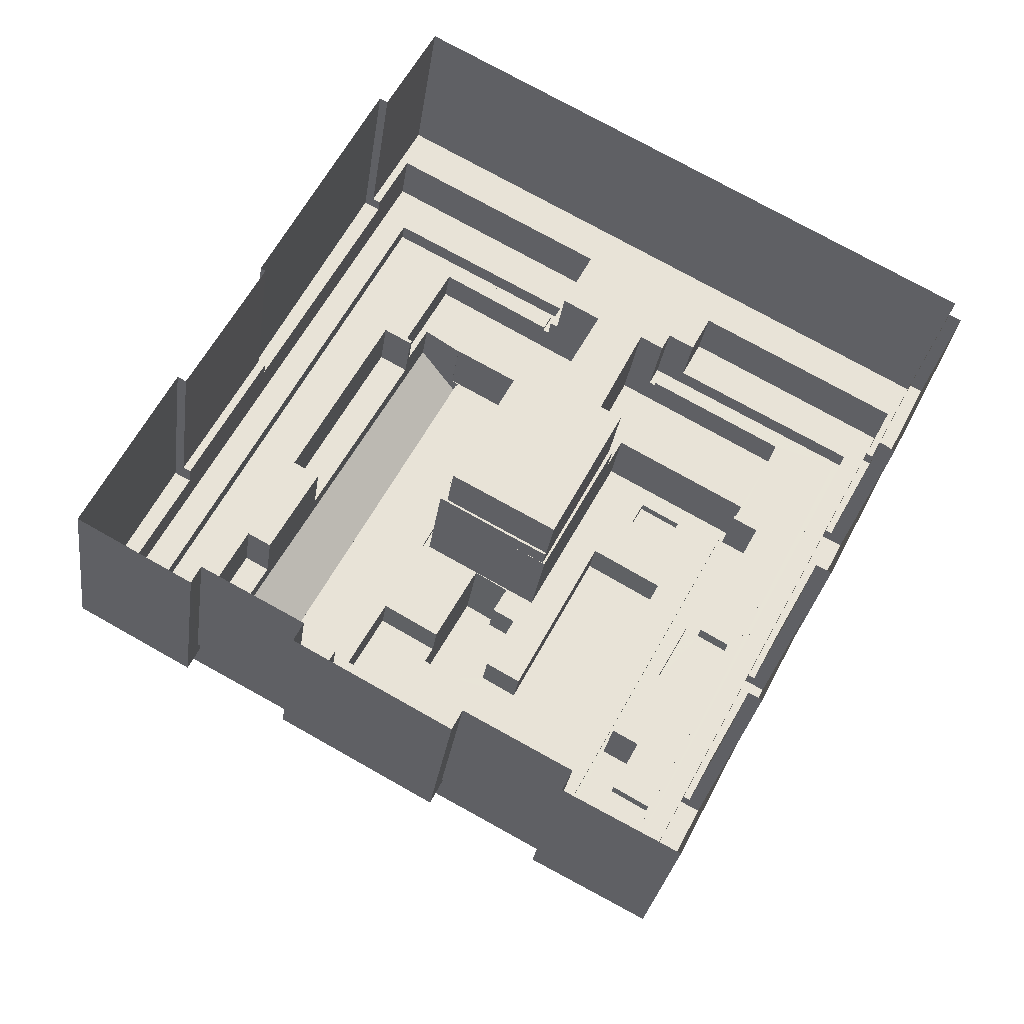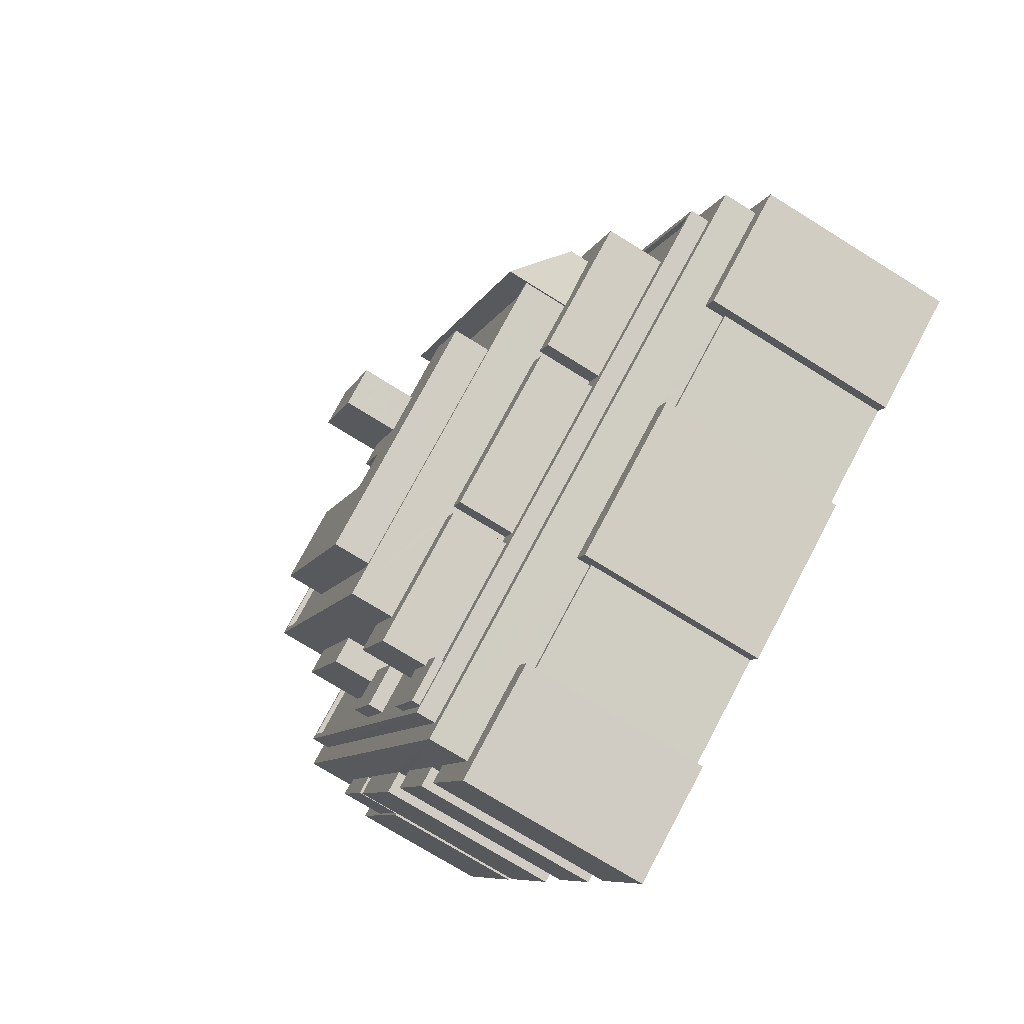
<metadata>
{"format":"obj","ext":"obj","renderer":"f3d","projection":"perspective","resolution":1024,"background":"white","views":[{"elev":-27.4,"azim":172.4,"up":"+Y"},{"elev":-73.8,"azim":58.1,"up":"+Y"}]}
</metadata>
<code>
v -9416 -3.659e+04 23.92
v -9412 -3.66e+04 23.92
v -9417 -3.659e+04 23.93
v -9426 -3.657e+04 23.94
v -9420 -3.658e+04 23.93
v -9420 -3.658e+04 23.93
v -9418 -3.66e+04 23.92
v -9418 -3.66e+04 23.92
v -9430 -3.66e+04 23.93
v -9430 -3.66e+04 23.93
v -9423 -3.66e+04 23.93
v -9455 -3.658e+04 23.95
v -9429 -3.657e+04 23.94
v -9426 -3.657e+04 23.94
v -9456 -3.658e+04 23.95
v -9423 -3.66e+04 23.93
v -9440 -3.661e+04 23.94
v -9436 -3.661e+04 23.93
v -9435 -3.661e+04 23.93
v -9456 -3.658e+04 23.95
v -9452 -3.659e+04 23.95
v -9444 -3.66e+04 23.94
v -9452 -3.659e+04 23.95
v -9451 -3.659e+04 23.95
v -9448 -3.66e+04 23.95
v -9447 -3.66e+04 23.94
v -9446 -3.66e+04 23.94
v -9445 -3.66e+04 23.94
v -9443 -3.66e+04 23.94
v -9443 -3.66e+04 23.94
v -9451 -3.659e+04 23.95
v -9448 -3.66e+04 23.94
v -9421 -3.658e+04 33.46
v -9426 -3.657e+04 33.46
v -9427 -3.657e+04 33.46
v -9420 -3.658e+04 33.46
v -9436 -3.659e+04 32.76
v -9431 -3.659e+04 32.76
v -9436 -3.658e+04 32.76
v -9455 -3.658e+04 32.77
v -9453 -3.658e+04 32.77
v -9453 -3.658e+04 32.77
v -9456 -3.658e+04 32.78
v -9440 -3.658e+04 32.76
v -9439 -3.658e+04 32.76
v -9438 -3.657e+04 32.77
v -9429 -3.657e+04 32.76
v -9426 -3.657e+04 32.76
v -9428 -3.657e+04 32.76
v -9427 -3.657e+04 32.76
v -9435 -3.658e+04 32.76
v -9443 -3.658e+04 32.77
v -9445 -3.658e+04 32.77
v -9444 -3.658e+04 32.77
v -9441 -3.658e+04 32.77
v -9442 -3.658e+04 32.77
v -9439 -3.658e+04 32.76
v -9437 -3.658e+04 32.76
v -9451 -3.659e+04 32.77
v -9451 -3.659e+04 32.77
v -9451 -3.659e+04 32.77
v -9451 -3.659e+04 32.77
v -9447 -3.66e+04 32.77
v -9446 -3.66e+04 32.76
v -9446 -3.66e+04 32.76
v -9448 -3.66e+04 32.77
v -9420 -3.658e+04 32.75
v -9417 -3.659e+04 32.75
v -9417 -3.659e+04 32.75
v -9421 -3.658e+04 32.75
v -9423 -3.66e+04 32.75
v -9418 -3.66e+04 32.74
v -9418 -3.66e+04 32.74
v -9423 -3.66e+04 32.75
v -9430 -3.66e+04 32.75
v -9436 -3.661e+04 32.75
v -9436 -3.661e+04 32.75
v -9431 -3.66e+04 32.75
v -9444 -3.66e+04 32.76
v -9443 -3.66e+04 32.76
v -9443 -3.66e+04 32.76
v -9444 -3.66e+04 32.76
v -9451 -3.659e+04 33.47
v -9448 -3.66e+04 33.47
v -9447 -3.66e+04 33.47
v -9452 -3.659e+04 33.48
v -9453 -3.658e+04 33.48
v -9452 -3.659e+04 33.48
v -9451 -3.659e+04 33.48
v -9454 -3.658e+04 33.48
v -9456 -3.658e+04 31.22
v -9454 -3.658e+04 31.21
v -9455 -3.658e+04 31.22
v -9453 -3.658e+04 31.21
v -9452 -3.659e+04 31.21
v -9452 -3.659e+04 31.21
v -9451 -3.659e+04 31.21
v -9451 -3.659e+04 31.21
v -9446 -3.66e+04 33.47
v -9445 -3.66e+04 33.47
v -9444 -3.66e+04 33.47
v -9447 -3.66e+04 33.47
v -9416 -3.659e+04 33.76
v -9417 -3.659e+04 33.76
v -9414 -3.659e+04 33.76
v -9412 -3.66e+04 33.76
v -9418 -3.66e+04 33.76
v -9418 -3.66e+04 33.76
v -9431 -3.66e+04 33.46
v -9423 -3.66e+04 33.45
v -9423 -3.66e+04 33.45
v -9430 -3.66e+04 33.46
v -9443 -3.66e+04 33.46
v -9443 -3.66e+04 33.47
v -9440 -3.661e+04 33.46
v -9436 -3.661e+04 33.46
v -9435 -3.661e+04 33.46
v -9440 -3.661e+04 33.46
v -9445 -3.658e+04 35.5
v -9455 -3.658e+04 35.5
v -9453 -3.658e+04 35.5
v -9428 -3.657e+04 35.49
v -9428 -3.657e+04 35.49
v -9438 -3.657e+04 35.5
v -9414 -3.659e+04 35.47
v -9440 -3.661e+04 35.49
v -9444 -3.658e+04 35.5
v -9415 -3.659e+04 35.47
v -9437 -3.658e+04 35.49
v -9437 -3.657e+04 35.49
v -9440 -3.661e+04 35.49
v -9436 -3.658e+04 35.49
v -9434 -3.658e+04 35.49
v -9431 -3.659e+04 35.49
v -9430 -3.659e+04 35.49
v -9434 -3.659e+04 35.49
v -9435 -3.658e+04 35.49
v -9436 -3.659e+04 35.49
v -9436 -3.659e+04 35.49
v -9441 -3.658e+04 41.06
v -9442 -3.658e+04 41.06
v -9442 -3.658e+04 41.06
v -9435 -3.659e+04 41.05
v -9436 -3.659e+04 41.05
v -9435 -3.659e+04 41.05
v -9440 -3.659e+04 41.06
v -9434 -3.659e+04 41.05
v -9444 -3.659e+04 41.06
v -9443 -3.659e+04 41.06
v -9435 -3.659e+04 41.05
v -9434 -3.659e+04 41.05
v -9447 -3.658e+04 41.06
v -9444 -3.658e+04 41.06
v -9441 -3.658e+04 41.06
v -9435 -3.658e+04 41.06
v -9430 -3.659e+04 41.05
v -9432 -3.658e+04 41.05
v -9438 -3.66e+04 41.05
v -9443 -3.659e+04 41.06
v -9423 -3.659e+04 41.04
v -9426 -3.659e+04 41.05
v -9433 -3.659e+04 41.05
v -9428 -3.659e+04 41.05
v -9437 -3.66e+04 41.05
v -9431 -3.659e+04 41.05
v -9438 -3.66e+04 41.3
v -9422 -3.659e+04 41.29
v -9438 -3.66e+04 41.3
v -9447 -3.658e+04 41.31
v -9447 -3.658e+04 41.31
v -9423 -3.659e+04 41.29
v -9432 -3.658e+04 41.3
v -9432 -3.658e+04 41.31
v -9432 -3.658e+04 41.3
v -9441 -3.658e+04 41.31
v -9435 -3.658e+04 41.31
v -9430 -3.659e+04 41.3
v -9435 -3.658e+04 41.31
v -9433 -3.659e+04 41.3
v -9430 -3.659e+04 41.3
v -9436 -3.659e+04 41.3
v -9433 -3.659e+04 41.3
v -9441 -3.658e+04 41.31
v -9432 -3.658e+04 41.3
v -9435 -3.659e+04 41.3
v -9435 -3.659e+04 41.3
v -9436 -3.659e+04 41.3
v -9444 -3.659e+04 41.55
v -9442 -3.658e+04 41.54
v -9442 -3.658e+04 41.55
v -9444 -3.658e+04 41.55
v -9422 -3.659e+04 39.1
v -9425 -3.66e+04 39.1
v -9422 -3.659e+04 39.1
v -9422 -3.659e+04 39.1
v -9420 -3.659e+04 39.1
v -9420 -3.659e+04 39.1
v -9424 -3.66e+04 39.1
v -9418 -3.659e+04 39.1
v -9432 -3.658e+04 42.28
v -9422 -3.659e+04 42.28
v -9420 -3.659e+04 40.09
v -9430 -3.657e+04 40.26
v -9424 -3.659e+04 39.11
v -9423 -3.658e+04 39.11
v -9427 -3.658e+04 39.12
v -9429 -3.658e+04 39.12
v -9440 -3.66e+04 36.79
v -9441 -3.66e+04 36.79
v -9439 -3.66e+04 36.79
v -9438 -3.66e+04 36.79
v -9438 -3.661e+04 36.79
v -9440 -3.661e+04 36.79
v -9440 -3.66e+04 39.11
v -9441 -3.66e+04 39.11
v -9438 -3.66e+04 39.11
v -9433 -3.66e+04 39.11
v -9432 -3.66e+04 39.11
v -9439 -3.66e+04 39.11
v -9425 -3.66e+04 39.1
v -9432 -3.66e+04 39.11
v -9425 -3.66e+04 39.1
v -9433 -3.66e+04 39.11
v -9444 -3.659e+04 37
v -9446 -3.659e+04 37
v -9444 -3.659e+04 37
v -9444 -3.659e+04 37
v -9442 -3.66e+04 37
v -9444 -3.66e+04 37
v -9443 -3.659e+04 39.12
v -9448 -3.659e+04 39.12
v -9444 -3.659e+04 39.12
v -9447 -3.659e+04 39.12
v -9440 -3.658e+04 37.96
v -9439 -3.658e+04 37.96
v -9441 -3.658e+04 37.96
v -9447 -3.659e+04 37.97
v -9447 -3.658e+04 37.97
v -9447 -3.659e+04 37.97
v -9441 -3.658e+04 37.97
v -9449 -3.658e+04 37.97
v -9429 -3.658e+04 38.02
v -9429 -3.658e+04 38.02
v -9430 -3.657e+04 38.02
v -9436 -3.658e+04 38.03
v -9435 -3.658e+04 38.03
v -9439 -3.658e+04 38.03
v -9431 -3.657e+04 38.03
v -9434 -3.658e+04 38.03
v -9432 -3.658e+04 38.02
v -9432 -3.658e+04 38.02
v -9452 -3.658e+04 36.23
v -9440 -3.661e+04 36.21
v -9441 -3.66e+04 36.21
v -9449 -3.658e+04 36.23
v -9443 -3.658e+04 36.22
v -9416 -3.659e+04 36.2
v -9438 -3.661e+04 36.21
v -9423 -3.658e+04 36.21
v -9428 -3.657e+04 36.21
v -9437 -3.657e+04 36.22
v -9431 -3.657e+04 36.22
v -9442 -3.658e+04 36.22
v -9436 -3.658e+04 36.22
v -9447 -3.659e+04 36.22
v -9447 -3.659e+04 36.22
v -9447 -3.659e+04 36.22
v -9440 -3.66e+04 36.21
v -9443 -3.659e+04 36.22
v -9442 -3.66e+04 36.22
v -9429 -3.658e+04 36.21
v -9429 -3.658e+04 36.21
v -9427 -3.658e+04 36.21
v -9429 -3.658e+04 36.21
v -9444 -3.659e+04 36.22
v -9448 -3.659e+04 36.22
v -9446 -3.659e+04 36.22
v -9444 -3.659e+04 36.22
v -9432 -3.66e+04 36.21
v -9432 -3.66e+04 36.21
v -9433 -3.66e+04 36.21
v -9425 -3.66e+04 36.2
v -9425 -3.66e+04 36.2
v -9425 -3.66e+04 36.2
v -9433 -3.66e+04 36.21
v -9424 -3.659e+04 36.21
v -9420 -3.659e+04 36.2
v -9424 -3.66e+04 36.2
v -9422 -3.659e+04 36.2
v -9444 -3.66e+04 36.22
v -9441 -3.66e+04 36.21
v -9440 -3.66e+04 36.21
v -9418 -3.659e+04 36.2
v -9438 -3.66e+04 36.21
v -9440 -3.661e+04 36.21
v -9453 -3.658e+04 36.48
v -9440 -3.661e+04 36.46
v -9452 -3.658e+04 36.48
v -9443 -3.658e+04 36.47
v -9443 -3.658e+04 36.47
v -9415 -3.659e+04 36.45
v -9416 -3.659e+04 36.45
v -9428 -3.657e+04 36.46
v -9428 -3.657e+04 36.46
v -9437 -3.657e+04 36.47
v -9442 -3.658e+04 36.47
v -9436 -3.658e+04 36.47
v -9437 -3.657e+04 36.47
v -9436 -3.658e+04 36.47
v -9440 -3.661e+04 36.46
v -9442 -3.658e+04 36.47
v -9436 -3.659e+04 36.46
v -9440 -3.658e+04 36.47
v -9436 -3.659e+04 36.46
v -9434 -3.659e+04 36.46
v -9440 -3.658e+04 36.47
v -9435 -3.659e+04 45.6
v -9432 -3.659e+04 45.6
v -9430 -3.659e+04 45.6
v -9433 -3.659e+04 45.6
v -9430 -3.659e+04 42.97
v -9426 -3.659e+04 42.97
v -9428 -3.659e+04 42.97
v -9432 -3.659e+04 42.98
v -9437 -3.66e+04 42.98
v -9435 -3.659e+04 42.98
v -9443 -3.659e+04 42.98
v -9440 -3.659e+04 42.98
v -9431 -3.659e+04 42.97
v -9435 -3.659e+04 42.98
v -9434 -3.659e+04 42.98
v -9434 -3.659e+04 42.98
f 1 2 3
f 4 5 6
f 7 2 8
f 9 10 11
f 12 13 14
f 4 6 14
f 15 13 12
f 10 16 11
f 6 3 16
f 3 7 16
f 17 18 19
f 20 12 21
f 10 18 22
f 23 24 25
f 26 27 28
f 29 30 17
f 21 12 31
f 32 25 24
f 27 22 28
f 14 24 31
f 10 27 32
f 18 30 22
f 2 7 3
f 31 12 14
f 6 24 14
f 10 32 16
f 32 6 16
f 17 30 18
f 10 22 27
f 32 24 6
f 33 34 35
f 33 36 34
f 37 38 39
f 40 41 42
f 43 41 40
f 44 37 45
f 46 47 43
f 48 47 49
f 50 48 49
f 38 51 39
f 52 53 54
f 53 43 40
f 55 52 56
f 57 58 46
f 45 57 55
f 46 49 47
f 45 39 57
f 45 37 39
f 43 53 46
f 52 46 53
f 52 55 46
f 55 57 46
f 59 60 61
f 62 59 61
f 63 64 65
f 63 66 64
f 67 68 69
f 67 70 68
f 71 72 73
f 71 74 72
f 75 76 77
f 75 78 76
f 79 80 81
f 79 82 80
f 83 84 85
f 83 86 84
f 87 88 89
f 87 90 88
f 91 92 93
f 93 92 94
f 91 95 92
f 96 95 97
f 96 97 98
f 92 95 96
f 99 100 101
f 99 102 100
f 103 104 105
f 103 105 106
f 105 107 106
f 105 108 107
f 109 110 111
f 109 112 110
f 113 114 115
f 116 115 117
f 117 115 118
f 115 114 118
f 119 120 121
f 122 123 124
f 125 123 122
f 120 126 121
f 127 119 121
f 126 125 128
f 124 129 130
f 128 131 126
f 121 126 131
f 129 132 130
f 128 125 122
f 130 122 124
f 133 134 135
f 135 134 136
f 133 137 134
f 138 136 139
f 136 134 139
f 140 141 142
f 143 144 145
f 144 140 146
f 143 145 147
f 148 149 142
f 145 150 151
f 146 150 144
f 149 146 142
f 142 146 140
f 144 150 145
f 152 153 154
f 155 156 157
f 152 158 159
f 154 141 140
f 157 156 160
f 161 158 160
f 156 162 163
f 148 159 149
f 159 158 164
f 163 162 165
f 154 153 141
f 153 152 148
f 164 158 161
f 163 161 160
f 152 159 148
f 156 163 160
f 166 167 168
f 169 166 170
f 168 167 171
f 172 173 174
f 169 170 175
f 176 173 172
f 177 178 176
f 179 180 177
f 181 182 177
f 183 181 175
f 178 184 173
f 180 178 177
f 181 185 186
f 181 187 185
f 182 179 177
f 181 186 182
f 166 168 170
f 170 183 175
f 183 187 181
f 176 178 173
f 188 189 190
f 191 188 190
f 192 193 194
f 195 196 197
f 193 198 194
f 197 196 199
f 194 198 199
f 196 194 199
f 200 201 202
f 203 200 202
f 204 205 206
f 207 204 206
f 208 209 210
f 211 210 212
f 212 210 213
f 210 209 213
f 214 215 216
f 217 216 218
f 218 216 219
f 216 215 219
f 220 221 222
f 220 223 221
f 224 225 226
f 227 226 228
f 228 226 229
f 226 225 229
f 230 231 232
f 230 233 231
f 234 235 236
f 237 238 239
f 235 240 236
f 239 238 241
f 236 240 241
f 238 236 241
f 242 243 244
f 245 246 247
f 243 248 244
f 249 246 245
f 246 248 247
f 250 244 251
f 251 248 246
f 244 248 251
f 252 253 254
f 252 255 256
f 253 257 258
f 259 257 260
f 261 262 260
f 256 255 263
f 264 262 261
f 265 266 267
f 268 269 270
f 271 272 273
f 274 272 271
f 269 275 270
f 266 276 267
f 276 277 278
f 279 280 281
f 282 283 284
f 285 279 281
f 286 287 259
f 273 259 260
f 255 276 266
f 283 280 288
f 286 289 287
f 262 271 273
f 270 290 291
f 268 270 291
f 291 254 292
f 277 254 290
f 293 257 287
f 288 257 293
f 283 288 284
f 294 258 279
f 253 295 254
f 295 253 258
f 252 254 277
f 252 276 255
f 258 257 280
f 287 257 259
f 262 273 260
f 252 277 276
f 279 258 280
f 280 257 288
f 290 254 291
f 296 297 298
f 299 296 300
f 297 301 302
f 303 301 304
f 305 303 304
f 306 299 300
f 305 307 308
f 307 309 308
f 310 297 302
f 302 301 303
f 300 311 306
f 305 308 303
f 297 310 298
f 296 298 300
f 312 313 314
f 314 315 312
f 316 313 312
f 317 318 319
f 320 317 319
f 321 322 323
f 324 325 322
f 325 326 327
f 327 326 328
f 329 321 323
f 330 331 332
f 324 332 331
f 322 321 324
f 331 326 324
f 324 326 325
f 33 67 36
f 36 67 5
f 33 70 67
f 5 67 6
f 50 35 48
f 14 48 4
f 4 48 34
f 48 35 34
f 36 5 4
f 34 36 4
f 22 30 80
f 82 22 80
f 32 27 64
f 66 32 64
f 62 97 59
f 59 97 24
f 62 98 97
f 24 97 31
f 15 12 93
f 15 93 43
f 93 41 43
f 93 94 41
f 15 43 47
f 13 15 47
f 6 69 3
f 6 67 69
f 48 13 47
f 48 14 13
f 16 7 72
f 74 16 72
f 75 77 18
f 10 75 18
f 25 66 84
f 84 66 85
f 25 32 66
f 85 66 63
f 84 23 25
f 84 86 23
f 24 23 59
f 23 86 59
f 59 83 60
f 59 86 83
f 96 62 88
f 88 62 89
f 96 98 62
f 89 62 61
f 92 88 90
f 92 96 88
f 94 92 41
f 92 90 41
f 41 87 42
f 41 90 87
f 21 97 95
f 21 31 97
f 95 91 20
f 21 95 20
f 93 12 20
f 91 93 20
f 28 82 100
f 100 82 101
f 28 22 82
f 101 82 79
f 100 26 28
f 100 102 26
f 27 26 64
f 26 102 64
f 64 99 65
f 64 102 99
f 68 104 69
f 3 69 1
f 1 69 103
f 69 104 103
f 1 106 2
f 1 103 106
f 106 8 2
f 106 107 8
f 108 72 107
f 107 72 8
f 108 73 72
f 8 72 7
f 110 9 11
f 110 112 9
f 109 75 112
f 112 75 9
f 109 78 75
f 9 75 10
f 71 111 74
f 16 74 11
f 11 74 110
f 74 111 110
f 76 116 77
f 18 77 19
f 19 77 117
f 77 116 117
f 117 17 19
f 117 118 17
f 118 114 29
f 17 118 29
f 113 80 114
f 114 80 29
f 113 81 80
f 29 80 30
f 61 60 83
f 83 89 61
f 87 40 42
f 120 87 89
f 120 40 87
f 63 65 99
f 63 99 85
f 85 126 120
f 85 120 83
f 126 113 115
f 79 81 113
f 79 113 101
f 99 101 126
f 83 120 89
f 85 99 126
f 126 101 113
f 119 53 40
f 120 119 40
f 127 53 119
f 127 54 53
f 37 139 134
f 38 37 134
f 51 38 134
f 137 51 134
f 129 124 46
f 58 129 46
f 123 46 124
f 123 49 46
f 68 70 33
f 33 104 68
f 105 104 125
f 49 35 50
f 125 33 123
f 33 35 123
f 123 35 49
f 104 33 125
f 76 78 109
f 109 116 76
f 115 116 126
f 73 111 71
f 125 126 111
f 126 109 111
f 125 108 105
f 108 111 73
f 109 126 116
f 125 111 108
f 315 177 135
f 135 136 315
f 181 177 315
f 314 181 315
f 180 156 155
f 178 180 155
f 184 178 155
f 157 184 155
f 158 168 171
f 160 158 171
f 152 168 158
f 152 170 168
f 183 152 154
f 183 170 152
f 144 187 140
f 140 183 154
f 140 187 183
f 180 162 156
f 180 179 162
f 144 185 187
f 144 143 185
f 246 176 172
f 251 246 172
f 174 251 172
f 174 250 251
f 192 167 193
f 282 284 193
f 223 167 166
f 282 193 220
f 285 281 223
f 217 166 216
f 220 167 223
f 285 223 217
f 193 167 220
f 217 223 166
f 237 265 267
f 269 268 214
f 269 214 230
f 233 238 237
f 238 233 169
f 230 169 233
f 233 237 267
f 230 166 169
f 214 216 166
f 214 166 230
f 175 238 169
f 175 236 238
f 234 181 314
f 314 313 234
f 175 181 234
f 236 175 234
f 176 246 249
f 176 249 177
f 249 135 177
f 249 133 135
f 141 189 142
f 141 190 189
f 189 188 148
f 142 189 148
f 188 191 153
f 148 188 153
f 153 190 141
f 153 191 190
f 288 199 198
f 288 293 199
f 284 288 198
f 193 284 198
f 289 195 197
f 287 289 197
f 287 197 199
f 293 287 199
f 195 286 204
f 195 289 286
f 272 274 242
f 203 204 207
f 207 272 242
f 196 195 202
f 203 207 244
f 244 207 242
f 202 204 203
f 202 195 204
f 194 196 202
f 201 194 202
f 171 184 157
f 200 173 184
f 200 171 201
f 171 157 160
f 167 192 194
f 167 194 201
f 171 167 201
f 200 184 171
f 244 250 203
f 203 174 200
f 200 174 173
f 250 174 203
f 286 205 204
f 286 259 205
f 272 207 206
f 273 272 206
f 205 259 273
f 206 205 273
f 212 213 295
f 258 212 295
f 254 213 209
f 254 295 213
f 254 208 292
f 254 209 208
f 294 212 258
f 294 211 212
f 219 211 218
f 218 211 279
f 219 210 211
f 279 211 294
f 291 292 208
f 291 208 215
f 208 219 215
f 208 210 219
f 214 268 291
f 215 214 291
f 285 218 279
f 285 217 218
f 280 222 221
f 280 283 222
f 281 280 221
f 223 281 221
f 282 222 283
f 282 220 222
f 228 229 290
f 270 228 290
f 229 277 290
f 229 225 277
f 277 224 278
f 277 225 224
f 275 227 228
f 270 275 228
f 232 226 227
f 232 227 230
f 227 269 230
f 227 275 269
f 276 278 224
f 276 224 231
f 224 232 231
f 224 226 232
f 233 267 276
f 231 233 276
f 239 241 255
f 266 239 255
f 263 255 311
f 56 306 55
f 255 241 311
f 55 306 240
f 311 241 240
f 306 311 240
f 235 55 240
f 235 45 55
f 234 316 235
f 235 316 45
f 234 313 316
f 45 316 44
f 237 239 266
f 265 237 266
f 57 39 245
f 247 57 245
f 248 262 309
f 248 309 247
f 247 129 57
f 57 129 58
f 307 132 129
f 309 262 264
f 309 307 247
f 307 129 247
f 262 243 271
f 262 248 243
f 243 242 274
f 271 243 274
f 133 249 137
f 51 137 39
f 39 137 245
f 137 249 245
f 260 302 303
f 260 257 302
f 302 257 253
f 310 302 253
f 310 252 298
f 310 253 252
f 300 298 252
f 256 300 252
f 311 300 256
f 263 311 256
f 309 261 308
f 309 264 261
f 303 308 261
f 260 303 261
f 301 131 128
f 301 297 131
f 297 121 131
f 297 296 121
f 121 296 127
f 54 127 52
f 52 127 299
f 127 296 299
f 306 52 299
f 306 56 52
f 312 139 316
f 316 139 44
f 312 138 139
f 44 139 37
f 138 312 315
f 136 138 315
f 130 307 305
f 130 132 307
f 130 305 304
f 122 130 304
f 122 304 301
f 128 122 301
f 324 318 332
f 185 147 332
f 143 147 185
f 332 318 317
f 185 332 186
f 186 332 317
f 324 319 318
f 324 321 319
f 320 186 317
f 320 182 186
f 319 329 320
f 182 320 179
f 319 321 329
f 162 179 165
f 179 329 165
f 320 329 179
f 150 331 151
f 150 326 331
f 331 330 145
f 151 331 145
f 145 332 147
f 145 330 332
f 165 329 323
f 163 165 323
f 163 322 161
f 163 323 322
f 164 161 322
f 325 164 322
f 325 327 159
f 164 325 159
f 146 149 328
f 149 159 327
f 149 327 328
f 146 326 150
f 146 328 326

</code>
